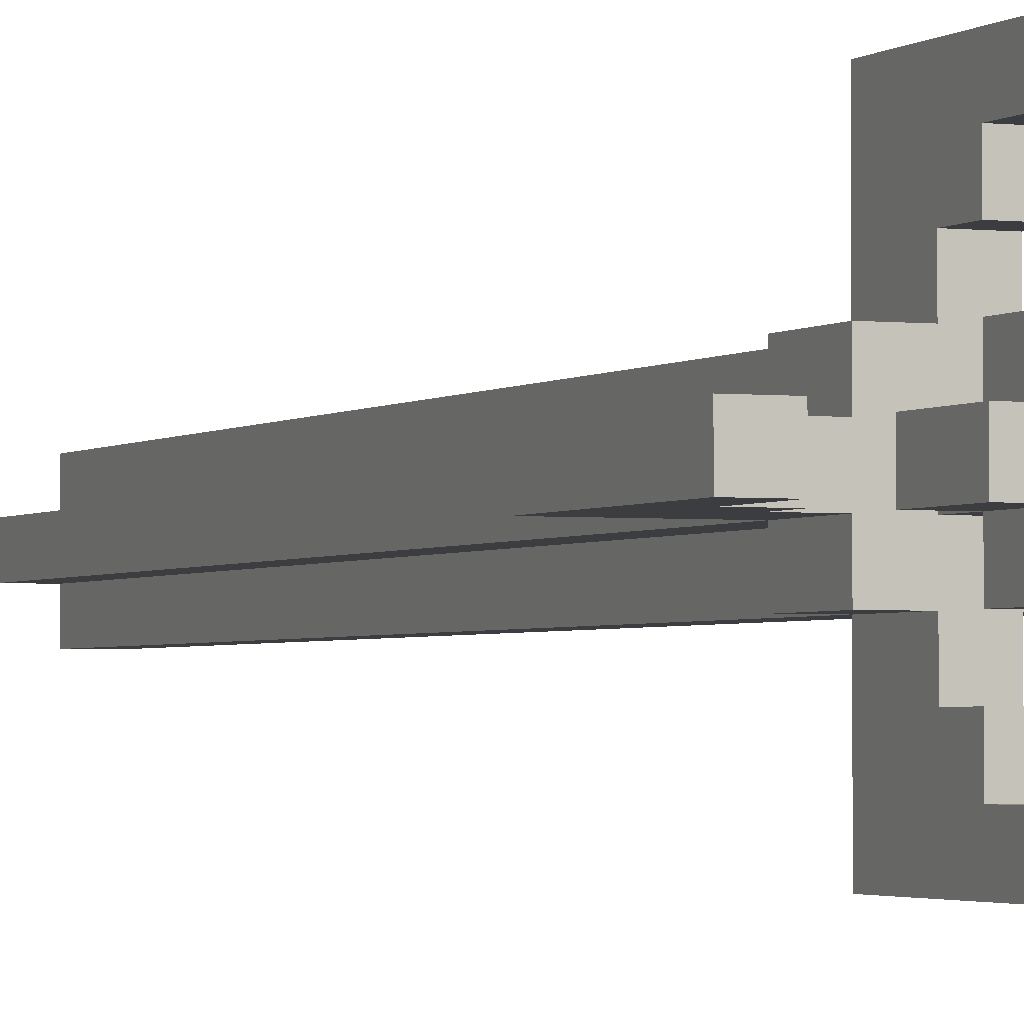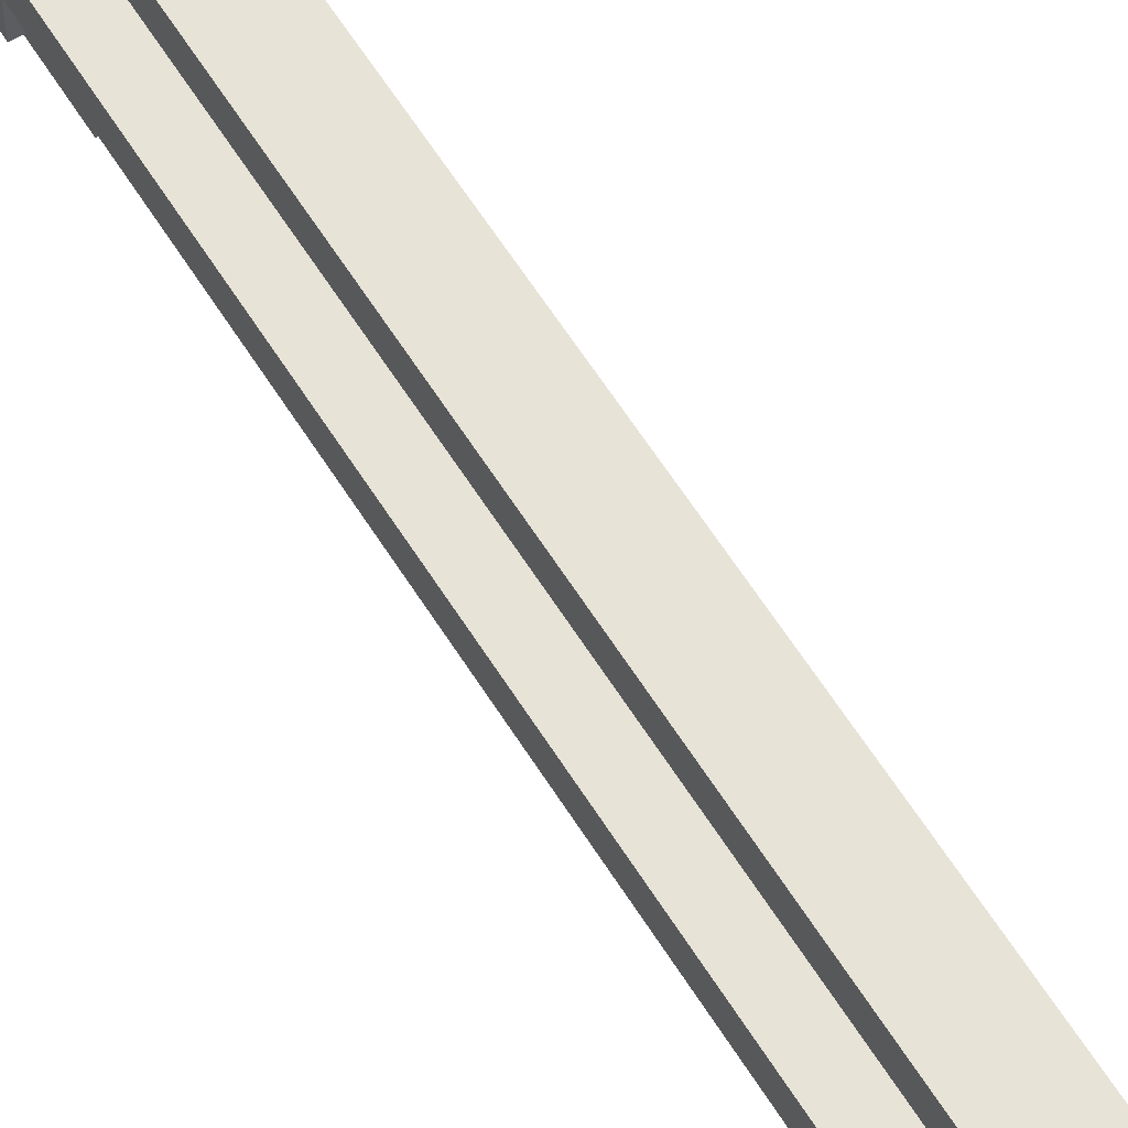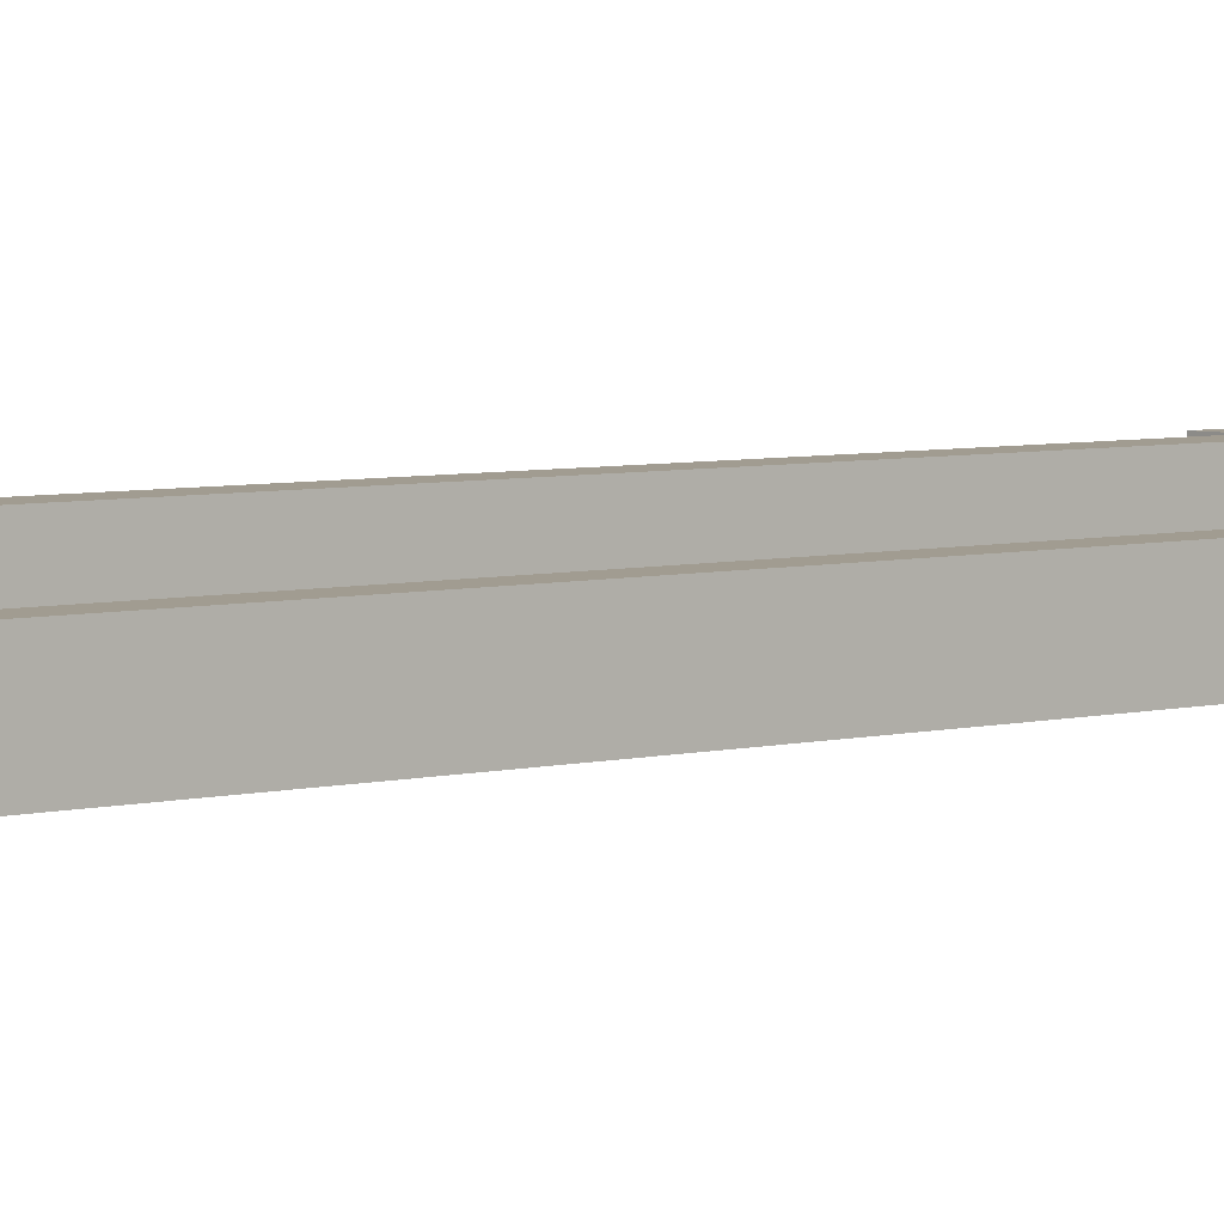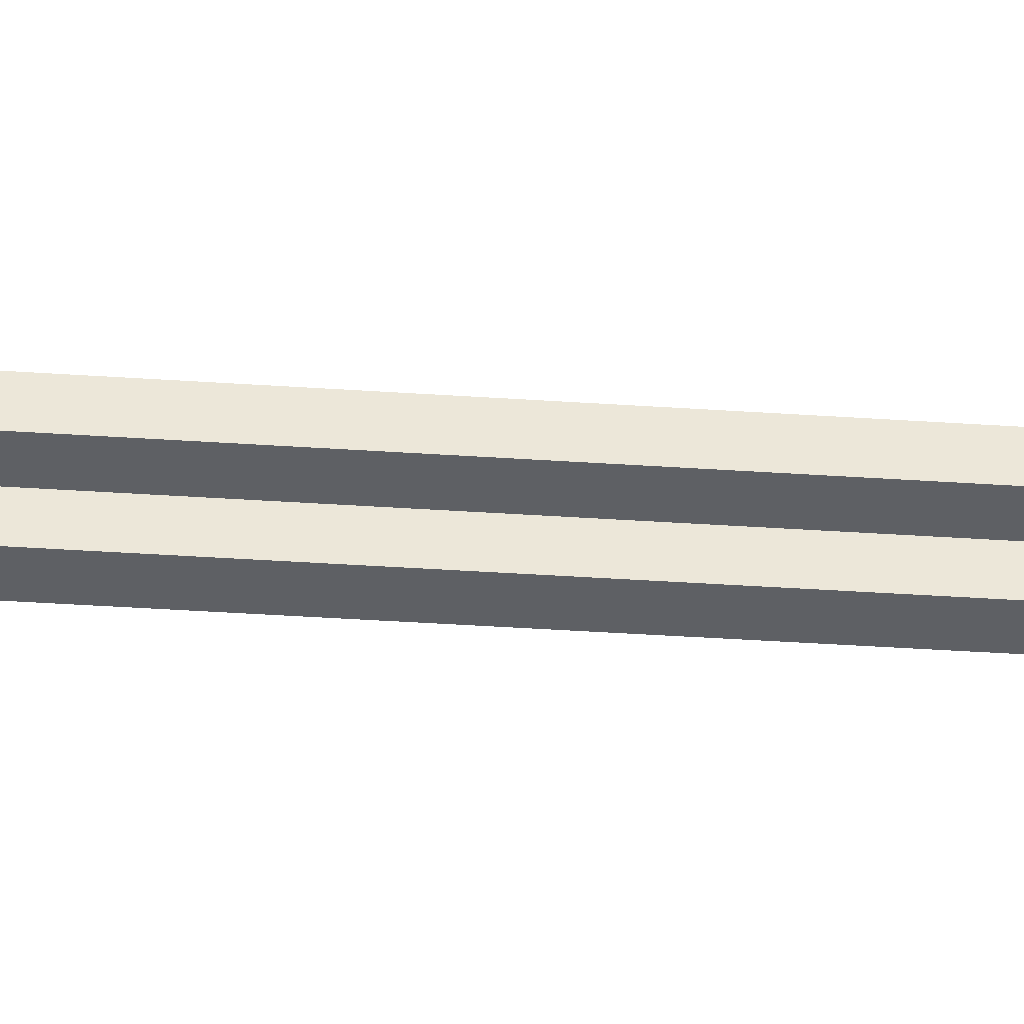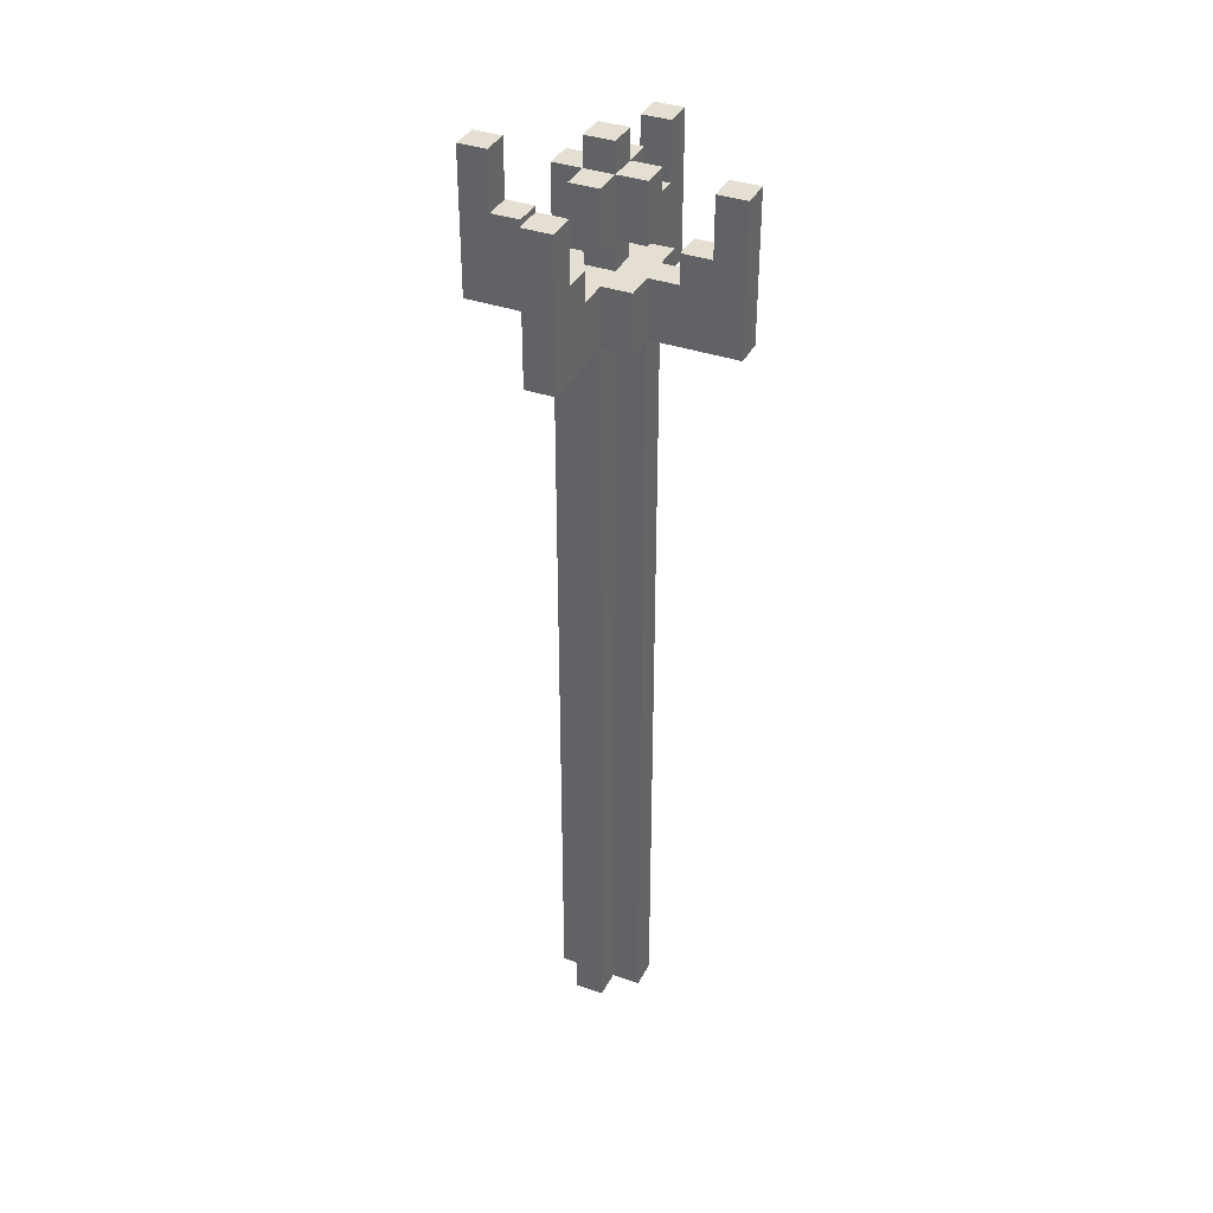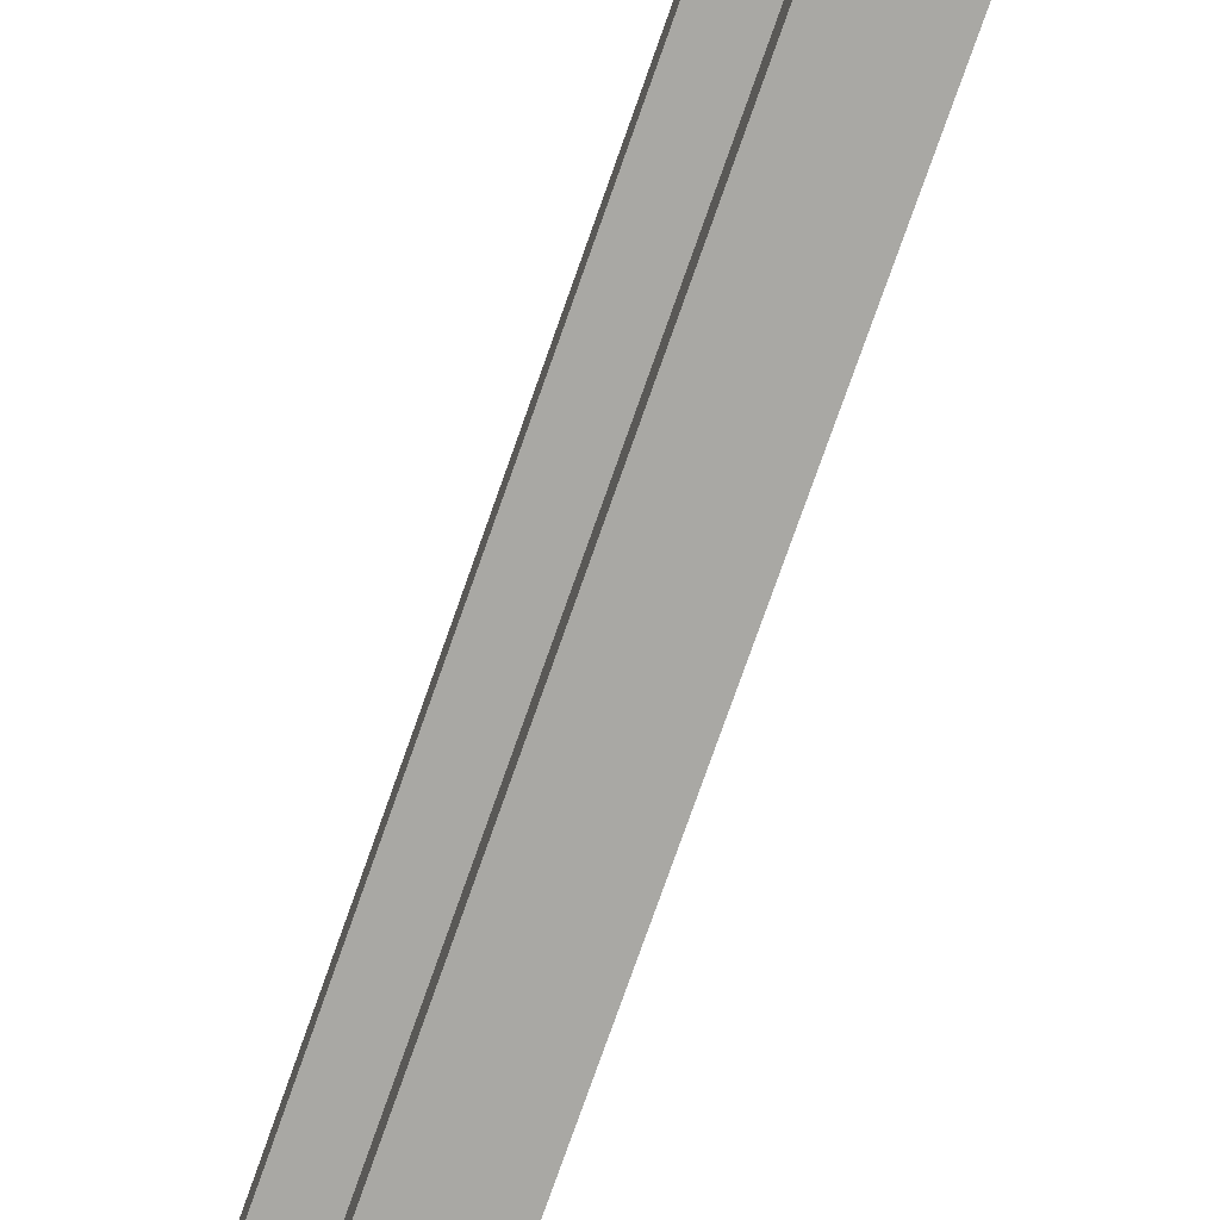
<metadata>
{"format":"obj","ext":"obj","renderer":"f3d","projection":"perspective","resolution":1024,"background":"white","views":[{"elev":-2.3,"azim":156.9,"up":"+Z"},{"elev":61.5,"azim":-32.0,"up":"+Z"},{"elev":4.5,"azim":47.8,"up":"+Z"},{"elev":-43.0,"azim":85.5,"up":"+Z"},{"elev":36.9,"azim":114.5,"up":"+Y"},{"elev":-75.0,"azim":160.7,"up":"+Z"}]}
</metadata>
<code>
g obj_scettro
v -4.5 27 0.5
v -4.5 27 -0.5
v -4.5 32 0.5
v -4.5 32 -0.5
v -1.5 0 0.5
v -1.5 0 -0.5
v -1.5 27 1.5
v -1.5 27 0.5
v -1.5 27 -0.5
v -1.5 27 -1.5
v -1.5 29 1.5
v -1.5 29 0.5
v -1.5 29 -0.5
v -1.5 29 -1.5
v -1.5 30 0.5
v -1.5 30 -0.5
v -1.5 32 0.5
v -1.5 32 -0.5
v -0.5 0 1.5
v -0.5 0 0.5
v -0.5 0 -0.5
v -0.5 0 -1.5
v -0.5 27 4.5
v -0.5 27 1.5
v -0.5 27 0.5
v -0.5 27 -0.5
v -0.5 27 -1.5
v -0.5 27 -4.5
v -0.5 29 2.5
v -0.5 29 1.5
v -0.5 29 0.5
v -0.5 29 -0.5
v -0.5 29 -1.5
v -0.5 29 -2.5
v -0.5 30 3.5
v -0.5 30 2.5
v -0.5 30 1.5
v -0.5 30 0.5
v -0.5 30 -0.5
v -0.5 30 -1.5
v -0.5 30 -2.5
v -0.5 30 -3.5
v -0.5 32 4.5
v -0.5 32 3.5
v -0.5 32 1.5
v -0.5 32 0.5
v -0.5 32 -0.5
v -0.5 32 -1.5
v -0.5 32 -3.5
v -0.5 32 -4.5
v -0.5 33 0.5
v -0.5 33 -0.5
v 2.5 29 0.5
v 2.5 29 -0.5
v 2.5 30 0.5
v 2.5 30 -0.5
v 3.5 30 0.5
v 3.5 30 -0.5
v 3.5 32 0.5
v 3.5 32 -0.5
v -3.5 30 0.5
v -3.5 30 -0.5
v -3.5 32 0.5
v -3.5 32 -0.5
v -2.5 29 0.5
v -2.5 29 -0.5
v -2.5 30 0.5
v -2.5 30 -0.5
v 0.5 0 1.5
v 0.5 0 0.5
v 0.5 0 -0.5
v 0.5 0 -1.5
v 0.5 27 4.5
v 0.5 27 1.5
v 0.5 27 0.5
v 0.5 27 -0.5
v 0.5 27 -1.5
v 0.5 27 -4.5
v 0.5 29 2.5
v 0.5 29 1.5
v 0.5 29 0.5
v 0.5 29 -0.5
v 0.5 29 -1.5
v 0.5 29 -2.5
v 0.5 30 3.5
v 0.5 30 2.5
v 0.5 30 1.5
v 0.5 30 0.5
v 0.5 30 -0.5
v 0.5 30 -1.5
v 0.5 30 -2.5
v 0.5 30 -3.5
v 0.5 32 4.5
v 0.5 32 3.5
v 0.5 32 1.5
v 0.5 32 0.5
v 0.5 32 -0.5
v 0.5 32 -1.5
v 0.5 32 -3.5
v 0.5 32 -4.5
v 0.5 33 0.5
v 0.5 33 -0.5
v 1.5 0 0.5
v 1.5 0 -0.5
v 1.5 27 1.5
v 1.5 27 0.5
v 1.5 27 -0.5
v 1.5 27 -1.5
v 1.5 29 1.5
v 1.5 29 0.5
v 1.5 29 -0.5
v 1.5 29 -1.5
v 1.5 30 0.5
v 1.5 30 -0.5
v 1.5 32 0.5
v 1.5 32 -0.5
v 4.5 27 0.5
v 4.5 27 -0.5
v 4.5 32 0.5
v 4.5 32 -0.5
v -0.5 27 4.5
v -0.5 32 4.5
v 0.5 27 4.5
v 0.5 32 4.5
v -1.5 27 1.5
v -1.5 29 1.5
v -0.5 0 1.5
v -0.5 27 1.5
v -0.5 29 1.5
v -0.5 30 1.5
v -0.5 32 1.5
v 0.5 0 1.5
v 0.5 27 1.5
v 0.5 29 1.5
v 0.5 30 1.5
v 0.5 32 1.5
v 1.5 27 1.5
v 1.5 29 1.5
v -4.5 27 0.5
v -4.5 32 0.5
v -3.5 30 0.5
v -3.5 32 0.5
v -2.5 29 0.5
v -2.5 30 0.5
v -1.5 0 0.5
v -1.5 27 0.5
v -1.5 29 0.5
v -1.5 30 0.5
v -1.5 32 0.5
v -0.5 0 0.5
v -0.5 27 0.5
v -0.5 29 0.5
v -0.5 30 0.5
v -0.5 32 0.5
v -0.5 33 0.5
v 0.5 0 0.5
v 0.5 27 0.5
v 0.5 29 0.5
v 0.5 30 0.5
v 0.5 32 0.5
v 0.5 33 0.5
v 1.5 0 0.5
v 1.5 27 0.5
v 1.5 29 0.5
v 1.5 30 0.5
v 1.5 32 0.5
v 2.5 29 0.5
v 2.5 30 0.5
v 3.5 30 0.5
v 3.5 32 0.5
v 4.5 27 0.5
v 4.5 32 0.5
v -0.5 29 -2.5
v -0.5 30 -2.5
v 0.5 29 -2.5
v 0.5 30 -2.5
v -0.5 30 -3.5
v -0.5 32 -3.5
v 0.5 30 -3.5
v 0.5 32 -3.5
v -0.5 30 3.5
v -0.5 32 3.5
v 0.5 30 3.5
v 0.5 32 3.5
v -0.5 29 2.5
v -0.5 30 2.5
v 0.5 29 2.5
v 0.5 30 2.5
v -4.5 27 -0.5
v -4.5 32 -0.5
v -3.5 30 -0.5
v -3.5 32 -0.5
v -2.5 29 -0.5
v -2.5 30 -0.5
v -1.5 0 -0.5
v -1.5 27 -0.5
v -1.5 29 -0.5
v -1.5 30 -0.5
v -1.5 32 -0.5
v -0.5 0 -0.5
v -0.5 27 -0.5
v -0.5 29 -0.5
v -0.5 30 -0.5
v -0.5 32 -0.5
v -0.5 33 -0.5
v 0.5 0 -0.5
v 0.5 27 -0.5
v 0.5 29 -0.5
v 0.5 30 -0.5
v 0.5 32 -0.5
v 0.5 33 -0.5
v 1.5 0 -0.5
v 1.5 27 -0.5
v 1.5 29 -0.5
v 1.5 30 -0.5
v 1.5 32 -0.5
v 2.5 29 -0.5
v 2.5 30 -0.5
v 3.5 30 -0.5
v 3.5 32 -0.5
v 4.5 27 -0.5
v 4.5 32 -0.5
v -1.5 27 -1.5
v -1.5 29 -1.5
v -0.5 0 -1.5
v -0.5 27 -1.5
v -0.5 29 -1.5
v -0.5 30 -1.5
v -0.5 32 -1.5
v 0.5 0 -1.5
v 0.5 27 -1.5
v 0.5 29 -1.5
v 0.5 30 -1.5
v 0.5 32 -1.5
v 1.5 27 -1.5
v 1.5 29 -1.5
v -0.5 27 -4.5
v -0.5 32 -4.5
v 0.5 27 -4.5
v 0.5 32 -4.5
v -0.5 0 1.5
v 0.5 0 1.5
v -1.5 0 0.5
v -0.5 0 0.5
v 0.5 0 0.5
v 1.5 0 0.5
v -1.5 0 -0.5
v -0.5 0 -0.5
v 0.5 0 -0.5
v 1.5 0 -0.5
v -0.5 0 -1.5
v 0.5 0 -1.5
v -0.5 27 4.5
v 0.5 27 4.5
v -1.5 27 1.5
v -0.5 27 1.5
v 0.5 27 1.5
v 1.5 27 1.5
v -4.5 27 0.5
v -1.5 27 0.5
v -0.5 27 0.5
v 0.5 27 0.5
v 1.5 27 0.5
v 4.5 27 0.5
v -4.5 27 -0.5
v -1.5 27 -0.5
v -0.5 27 -0.5
v 0.5 27 -0.5
v 1.5 27 -0.5
v 4.5 27 -0.5
v -1.5 27 -1.5
v -0.5 27 -1.5
v 0.5 27 -1.5
v 1.5 27 -1.5
v -0.5 27 -4.5
v 0.5 27 -4.5
v -0.5 30 1.5
v 0.5 30 1.5
v -1.5 30 0.5
v -0.5 30 0.5
v 0.5 30 0.5
v 1.5 30 0.5
v -1.5 30 -0.5
v -0.5 30 -0.5
v 0.5 30 -0.5
v 1.5 30 -0.5
v -0.5 30 -1.5
v 0.5 30 -1.5
v -0.5 29 2.5
v 0.5 29 2.5
v -1.5 29 1.5
v -0.5 29 1.5
v 0.5 29 1.5
v 1.5 29 1.5
v -2.5 29 0.5
v -1.5 29 0.5
v -0.5 29 0.5
v 0.5 29 0.5
v 1.5 29 0.5
v 2.5 29 0.5
v -2.5 29 -0.5
v -1.5 29 -0.5
v -0.5 29 -0.5
v 0.5 29 -0.5
v 1.5 29 -0.5
v 2.5 29 -0.5
v -1.5 29 -1.5
v -0.5 29 -1.5
v 0.5 29 -1.5
v 1.5 29 -1.5
v -0.5 29 -2.5
v 0.5 29 -2.5
v -0.5 30 3.5
v 0.5 30 3.5
v -0.5 30 2.5
v 0.5 30 2.5
v -3.5 30 0.5
v -2.5 30 0.5
v 2.5 30 0.5
v 3.5 30 0.5
v -3.5 30 -0.5
v -2.5 30 -0.5
v 2.5 30 -0.5
v 3.5 30 -0.5
v -0.5 30 -2.5
v 0.5 30 -2.5
v -0.5 30 -3.5
v 0.5 30 -3.5
v -0.5 32 4.5
v 0.5 32 4.5
v -0.5 32 3.5
v 0.5 32 3.5
v -0.5 32 1.5
v 0.5 32 1.5
v -4.5 32 0.5
v -3.5 32 0.5
v -1.5 32 0.5
v -0.5 32 0.5
v 0.5 32 0.5
v 1.5 32 0.5
v 3.5 32 0.5
v 4.5 32 0.5
v -4.5 32 -0.5
v -3.5 32 -0.5
v -1.5 32 -0.5
v -0.5 32 -0.5
v 0.5 32 -0.5
v 1.5 32 -0.5
v 3.5 32 -0.5
v 4.5 32 -0.5
v -0.5 32 -1.5
v 0.5 32 -1.5
v -0.5 32 -3.5
v 0.5 32 -3.5
v -0.5 32 -4.5
v 0.5 32 -4.5
v -0.5 33 0.5
v 0.5 33 0.5
v -0.5 33 -0.5
v 0.5 33 -0.5
f 3 2 1
f 4 2 3
f 8 6 5
f 9 6 8
f 11 8 7
f 12 8 11
f 13 10 9
f 14 10 13
f 17 16 15
f 18 16 17
f 24 20 19
f 25 20 24
f 26 22 21
f 27 22 26
f 29 24 23
f 30 24 29
f 33 28 27
f 34 28 33
f 35 29 23
f 36 29 35
f 38 32 31
f 39 32 38
f 41 28 34
f 42 28 41
f 43 35 23
f 44 35 43
f 45 38 37
f 46 38 45
f 47 40 39
f 48 40 47
f 49 28 42
f 50 28 49
f 51 47 46
f 52 47 51
f 55 54 53
f 56 54 55
f 59 58 57
f 60 58 59
f 61 62 63
f 63 62 64
f 65 66 67
f 67 66 68
f 69 70 74
f 74 70 75
f 71 72 76
f 76 72 77
f 73 74 79
f 79 74 80
f 77 78 83
f 83 78 84
f 73 79 85
f 85 79 86
f 81 82 88
f 88 82 89
f 84 78 91
f 91 78 92
f 73 85 93
f 93 85 94
f 87 88 95
f 95 88 96
f 89 90 97
f 97 90 98
f 92 78 99
f 99 78 100
f 96 97 101
f 101 97 102
f 103 104 106
f 106 104 107
f 105 106 109
f 109 106 110
f 107 108 111
f 111 108 112
f 113 114 115
f 115 114 116
f 117 118 119
f 119 118 120
f 123 122 121
f 124 122 123
f 128 126 125
f 129 126 128
f 132 128 127
f 133 128 132
f 135 131 130
f 136 131 135
f 137 134 133
f 138 134 137
f 141 140 139
f 142 140 141
f 143 141 139
f 144 141 143
f 146 143 139
f 147 143 146
f 150 146 145
f 151 146 150
f 153 149 148
f 154 149 153
f 158 153 152
f 159 153 158
f 160 155 154
f 161 155 160
f 162 157 156
f 163 157 162
f 165 160 159
f 166 160 165
f 167 164 163
f 169 168 167
f 171 167 163
f 171 170 169
f 171 169 167
f 172 170 171
f 175 174 173
f 176 174 175
f 179 178 177
f 180 178 179
f 181 182 183
f 183 182 184
f 185 186 187
f 187 186 188
f 189 190 191
f 191 190 192
f 189 191 193
f 193 191 194
f 189 193 196
f 196 193 197
f 195 196 200
f 200 196 201
f 198 199 203
f 203 199 204
f 202 203 208
f 208 203 209
f 204 205 210
f 210 205 211
f 206 207 212
f 212 207 213
f 209 210 215
f 215 210 216
f 213 214 217
f 217 218 219
f 213 217 221
f 219 220 221
f 217 219 221
f 221 220 222
f 223 224 226
f 226 224 227
f 225 226 230
f 230 226 231
f 228 229 233
f 233 229 234
f 231 232 235
f 235 232 236
f 237 238 239
f 239 238 240
f 244 242 241
f 245 242 244
f 247 244 243
f 247 246 245
f 247 245 244
f 248 246 247
f 249 246 248
f 250 246 249
f 251 249 248
f 252 249 251
f 256 254 253
f 257 254 256
f 260 256 255
f 261 256 260
f 262 258 257
f 263 258 262
f 265 260 259
f 266 260 265
f 269 264 263
f 270 264 269
f 271 267 266
f 272 267 271
f 273 269 268
f 274 269 273
f 275 273 272
f 276 273 275
f 280 278 277
f 281 278 280
f 283 280 279
f 284 280 283
f 285 282 281
f 286 282 285
f 287 285 284
f 288 285 287
f 289 290 292
f 292 290 293
f 291 292 296
f 292 293 297
f 296 292 297
f 293 294 298
f 297 293 298
f 298 294 299
f 295 296 301
f 296 297 302
f 301 296 302
f 302 297 303
f 298 299 304
f 299 300 305
f 304 299 305
f 305 300 306
f 302 303 307
f 303 304 308
f 307 303 308
f 304 305 309
f 308 304 309
f 309 305 310
f 308 309 311
f 311 309 312
f 313 314 315
f 315 314 316
f 317 318 321
f 321 318 322
f 319 320 323
f 323 320 324
f 325 326 327
f 327 326 328
f 329 330 331
f 331 330 332
f 333 334 338
f 338 334 339
f 335 336 343
f 343 336 344
f 337 338 345
f 345 338 346
f 339 340 347
f 347 340 348
f 341 342 349
f 349 342 350
f 346 347 351
f 351 347 352
f 353 354 355
f 355 354 356
f 357 358 359
f 359 358 360

</code>
